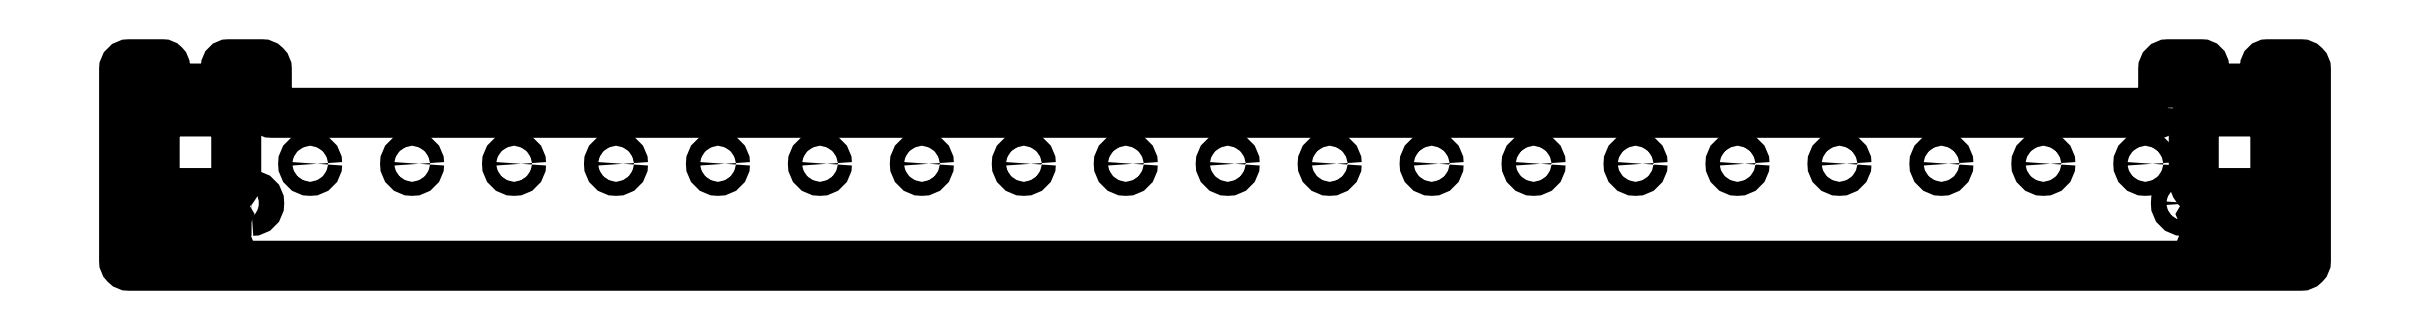
<metadata>
{"format":"dxf","ext":"dxf","renderer":"ezdxf+matplotlib","layout":"modelspace","background":"white","min_lineweight":24,"dpi":150}
</metadata>
<code>
0
SECTION
2
ENTITIES
0
CIRCLE
8
0
10
162.5
20
5
30
0
40
1.375
210
0
220
0
230
1
0
CIRCLE
8
0
10
142.5
20
5
30
0
40
1.375
210
0
220
0
230
1
0
CIRCLE
8
0
10
122.5
20
5
30
0
40
1.375
210
0
220
0
230
1
0
CIRCLE
8
0
10
102.5
20
5
30
0
40
1.375
210
0
220
0
230
1
0
CIRCLE
8
0
10
82.5
20
5
30
0
40
1.375
210
0
220
0
230
1
0
CIRCLE
8
0
10
62.5
20
5
30
0
40
1.375
210
0
220
0
230
1
0
CIRCLE
8
0
10
42.5
20
5
30
0
40
1.375
210
0
220
0
230
1
0
CIRCLE
8
0
10
22.5
20
5
30
0
40
1.375
210
0
220
0
230
1
0
CIRCLE
8
0
10
2.5
20
5
30
0
40
1.375
210
0
220
0
230
1
0
CIRCLE
8
0
10
-17.5
20
5
30
0
40
1.375
210
0
220
0
230
1
0
CIRCLE
8
0
10
-37.5
20
5
30
0
40
1.375
210
0
220
0
230
1
0
CIRCLE
8
0
10
-57.5
20
5
30
0
40
1.375
210
0
220
0
230
1
0
CIRCLE
8
0
10
-77.5
20
5
30
0
40
1.375
210
0
220
0
230
1
0
CIRCLE
8
0
10
-97.5
20
5
30
0
40
1.375
210
0
220
0
230
1
0
CIRCLE
8
0
10
-117.5
20
5
30
0
40
1.375
210
0
220
0
230
1
0
CIRCLE
8
0
10
-137.5
20
5
30
0
40
1.375
210
0
220
0
230
1
0
CIRCLE
8
0
10
-157.5
20
5
30
0
40
1.375
210
0
220
0
230
1
0
CIRCLE
8
0
10
-177.5
20
5
30
0
40
1.375
210
0
220
0
230
1
0
LWPOLYLINE
8
0
90
40
70
1
43
0
10
186
20
16
10
186
20
23.52
42
-0.4142
10
187
20
24.52
10
193.5
20
24.52
42
-0.4142
10
194
20
24.02
10
194
20
20.14
42
-0.1623
10
193.9
20
19.84
42
0.8673
10
194.1
20
19.66
42
-0.1623
10
194.4
20
19.76
10
205.6
20
19.76
42
-0.1623
10
205.9
20
19.66
42
0.8673
10
206.1
20
19.84
42
-0.1623
10
206
20
20.14
10
206
20
24.02
42
-0.4142
10
206.5
20
24.52
10
213
20
24.52
42
-0.4142
10
214
20
23.52
10
214
20
-14
42
-0.4142
10
213
20
-15
10
-213
20
-15
42
-0.4142
10
-214
20
-14
10
-214
20
23.53
42
-0.4142
10
-213
20
24.53
10
-206.5
20
24.53
42
-0.4142
10
-206
20
24.03
10
-206
20
20.14
42
-0.1623
10
-206.1
20
19.84
42
0.8673
10
-205.9
20
19.66
42
-0.1623
10
-205.6
20
19.76
10
-194.4
20
19.76
42
-0.1623
10
-194.1
20
19.66
42
0.8673
10
-193.9
20
19.84
42
-0.1623
10
-194
20
20.14
10
-194
20
24.03
42
-0.4142
10
-193.5
20
24.53
10
-187
20
24.53
42
-0.4142
10
-186
20
23.53
10
-186
20
16
42
0.4142
10
-185
20
15
10
185
20
15
42
0.4142
0
CIRCLE
8
0
10
210
20
-2.738
30
0
40
1.5
210
-0
220
0
230
1
0
CIRCLE
8
0
10
210
20
17.26
30
0
40
1.5
210
-0
220
0
230
1
0
CIRCLE
8
0
10
190
20
-2.738
30
0
40
1.5
210
-0
220
0
230
1
0
CIRCLE
8
0
10
190
20
17.26
30
0
40
1.5
210
-0
220
0
230
1
0
CIRCLE
8
0
10
182.5
20
5
30
0
40
1.375
210
0
220
0
230
1
0
LWPOLYLINE
8
0
90
16
70
1
43
0
10
194.1
20
-5.138
42
0.8673
10
193.9
20
-5.313
42
-0.1623
10
194
20
-5.613
10
194
20
-10.11
42
-0.1623
10
193.9
20
-10.41
42
0.8673
10
194.1
20
-10.59
42
-0.1623
10
194.4
20
-10.49
10
205.6
20
-10.49
42
-0.1623
10
205.9
20
-10.59
42
0.8673
10
206.1
20
-10.41
42
-0.1623
10
206
20
-10.11
10
206
20
-5.613
42
-0.1623
10
206.1
20
-5.313
42
0.8673
10
205.9
20
-5.138
42
-0.1623
10
205.6
20
-5.238
10
194.4
20
-5.238
42
-0.1623
0
LWPOLYLINE
8
0
90
16
70
1
43
0
10
-194.1
20
-10.59
42
0.8673
10
-193.9
20
-10.41
42
-0.1623
10
-194
20
-10.11
10
-194
20
-5.612
42
-0.1623
10
-193.9
20
-5.312
42
0.8673
10
-194.1
20
-5.137
42
-0.1623
10
-194.4
20
-5.237
10
-205.6
20
-5.237
42
-0.1623
10
-205.9
20
-5.137
42
0.8673
10
-206.1
20
-5.312
42
-0.1623
10
-206
20
-5.612
10
-206
20
-10.11
42
-0.1623
10
-206.1
20
-10.41
42
0.8673
10
-205.9
20
-10.59
42
-0.1623
10
-205.6
20
-10.49
10
-194.4
20
-10.49
42
-0.1623
0
LWPOLYLINE
8
0
90
4
70
1
43
0
10
-209
20
-4.238
42
1
10
-209
20
-1.238
10
-211
20
-1.238
42
1
10
-211
20
-4.238
0
LWPOLYLINE
8
0
90
4
70
1
43
0
10
-211
20
18.76
42
1
10
-211
20
15.76
10
-209
20
15.76
42
1
10
-209
20
18.76
0
LWPOLYLINE
8
0
90
4
70
1
43
0
10
-189
20
15.76
42
1
10
-189
20
18.76
10
-191
20
18.76
42
1
10
-191
20
15.76
0
LWPOLYLINE
8
0
90
4
70
1
43
0
10
-189
20
-4.238
42
1
10
-189
20
-1.238
10
-191
20
-1.238
42
1
10
-191
20
-4.238
0
LWPOLYLINE
8
0
90
8
70
1
43
0
10
208
20
12.46
10
208
20
2.062
42
-0.4142
10
205.2
20
-0.7375
10
194.8
20
-0.7375
42
-0.4142
10
192
20
2.062
10
192
20
12.46
42
-0.4142
10
194.8
20
15.26
10
205.2
20
15.26
42
-0.4142
0
LWPOLYLINE
8
0
90
8
70
1
43
0
10
-205.2
20
15.26
42
0.4142
10
-208
20
12.46
10
-208
20
2.063
42
0.4142
10
-205.2
20
-0.7375
10
-194.8
20
-0.7375
42
0.4142
10
-192
20
2.063
10
-192
20
12.46
42
0.4142
10
-194.8
20
15.26
0
ENDSEC
0
EOF

</code>
